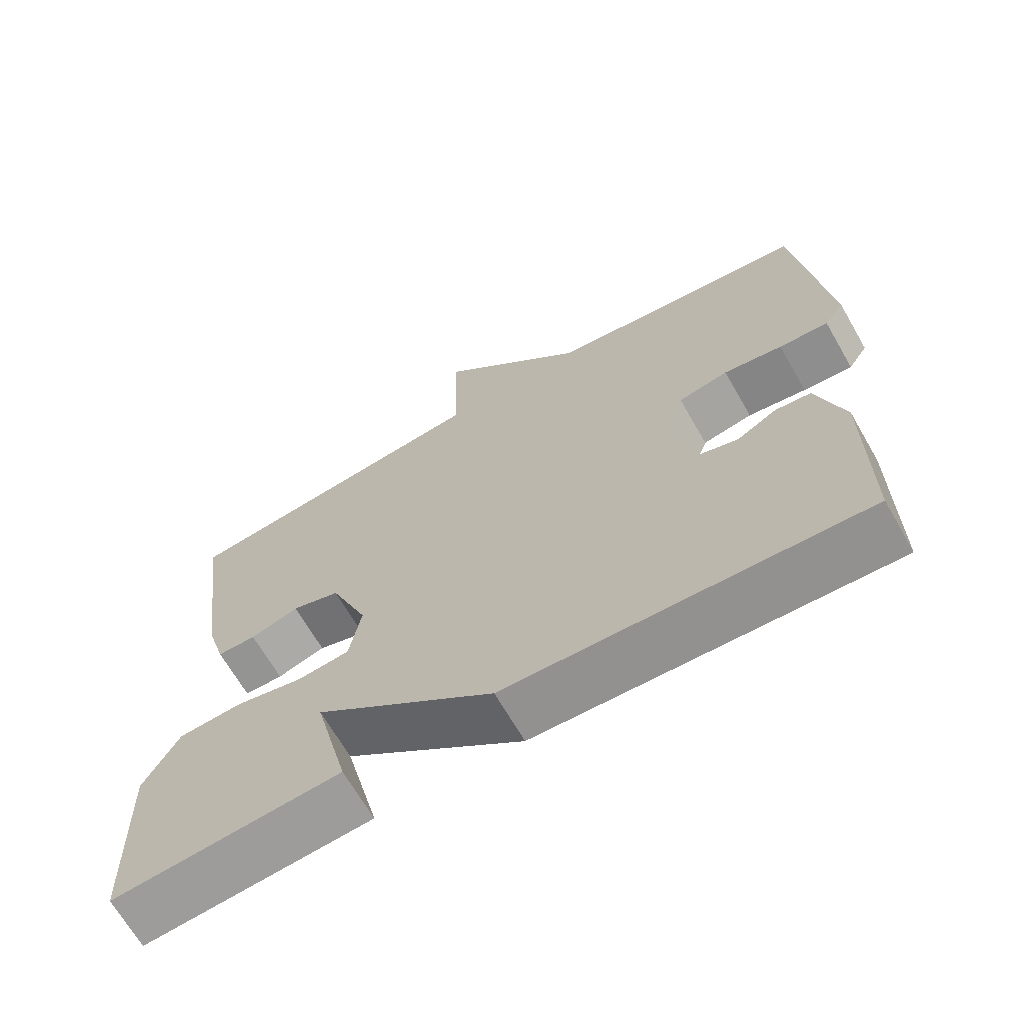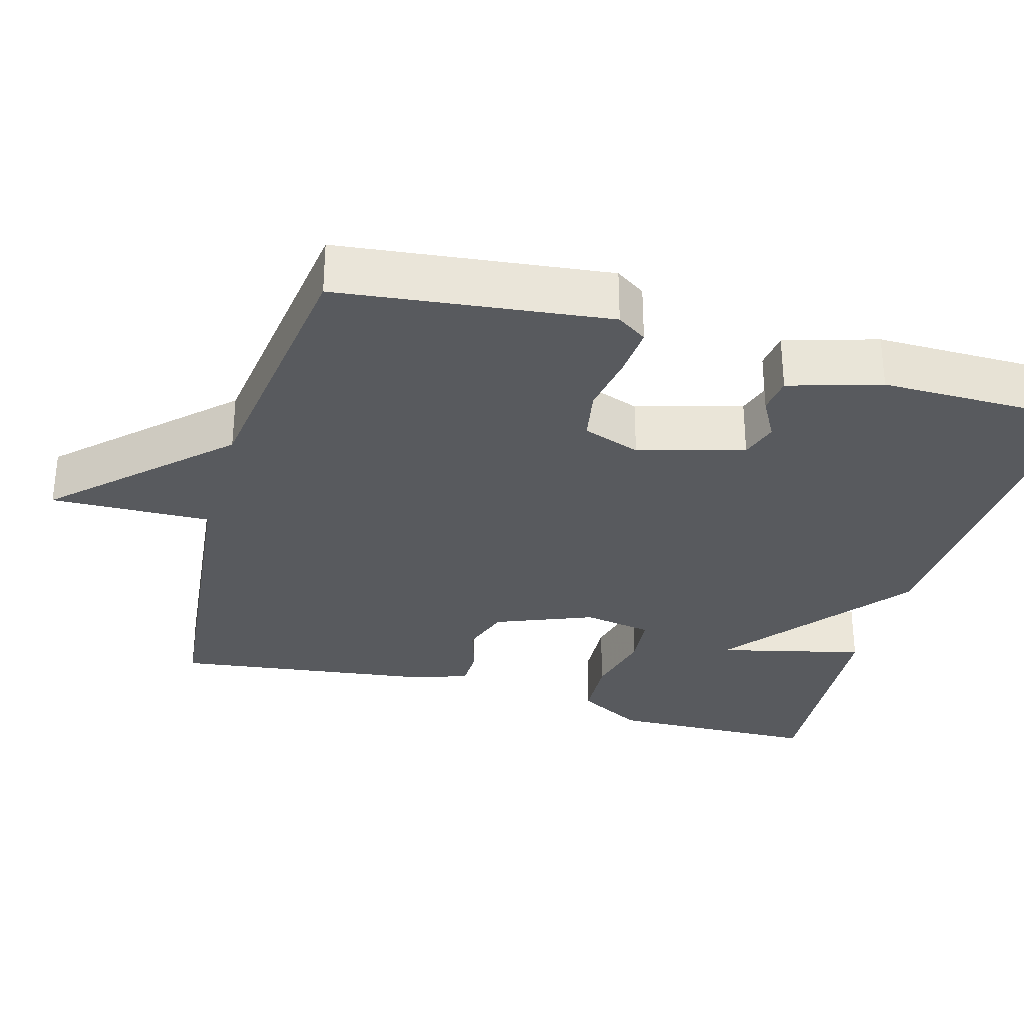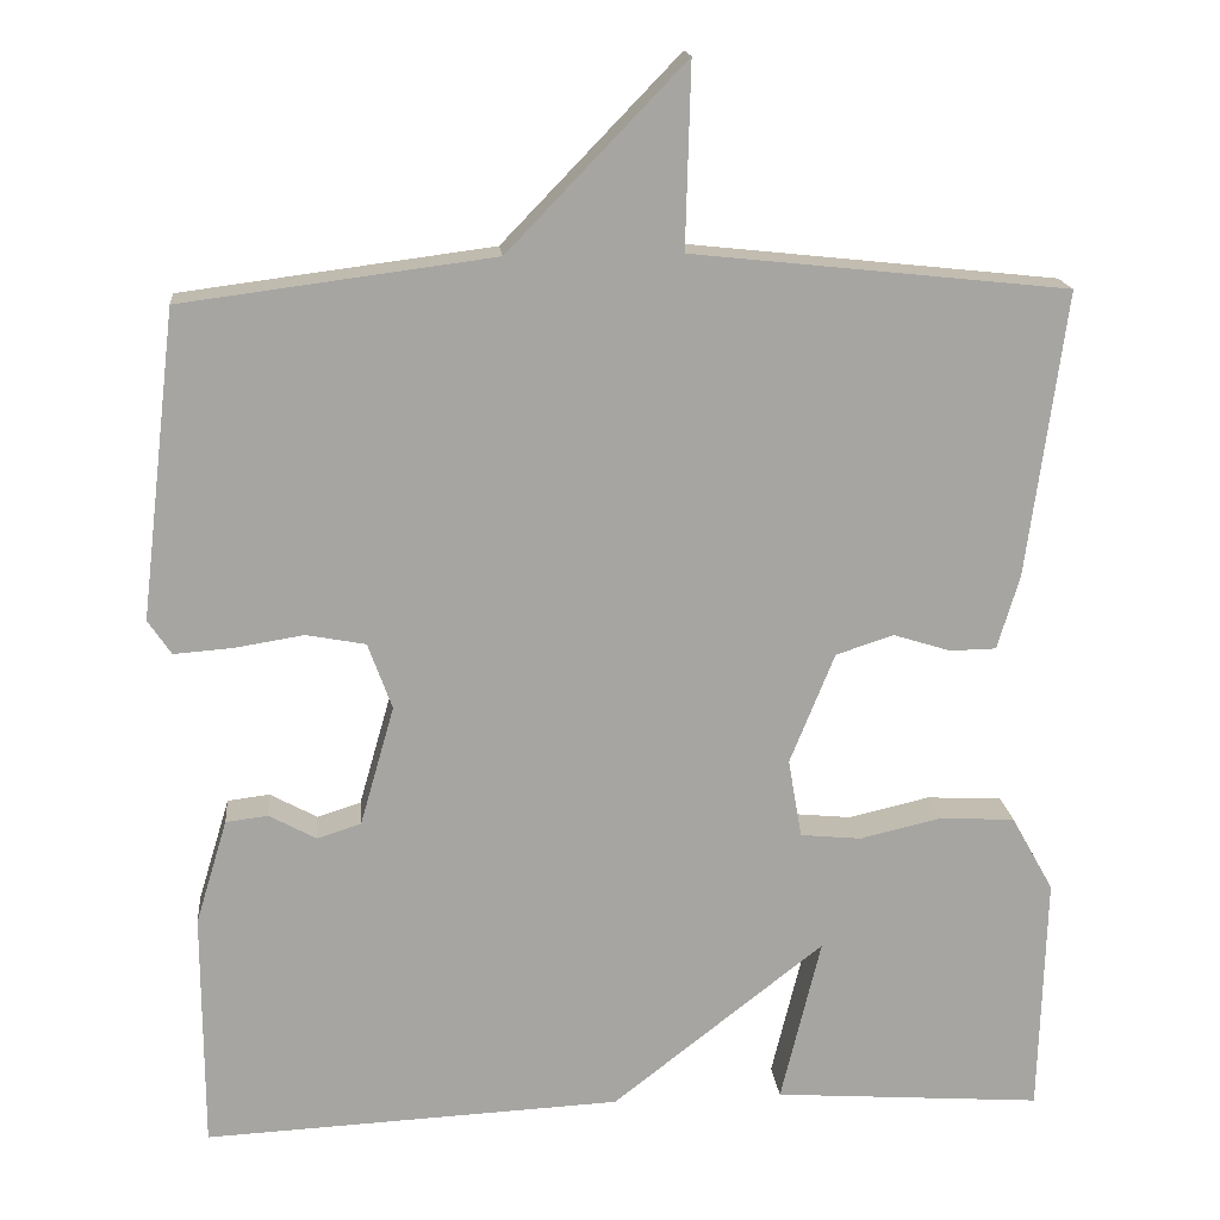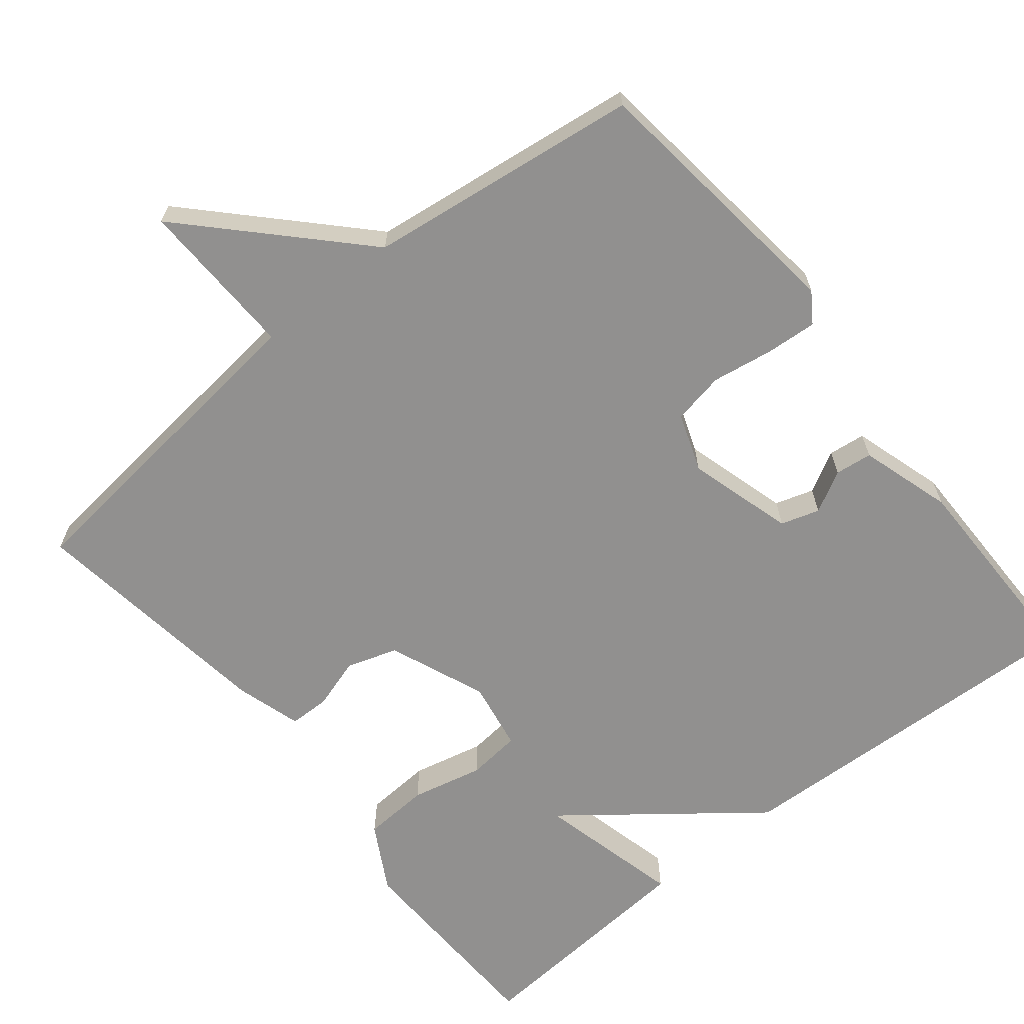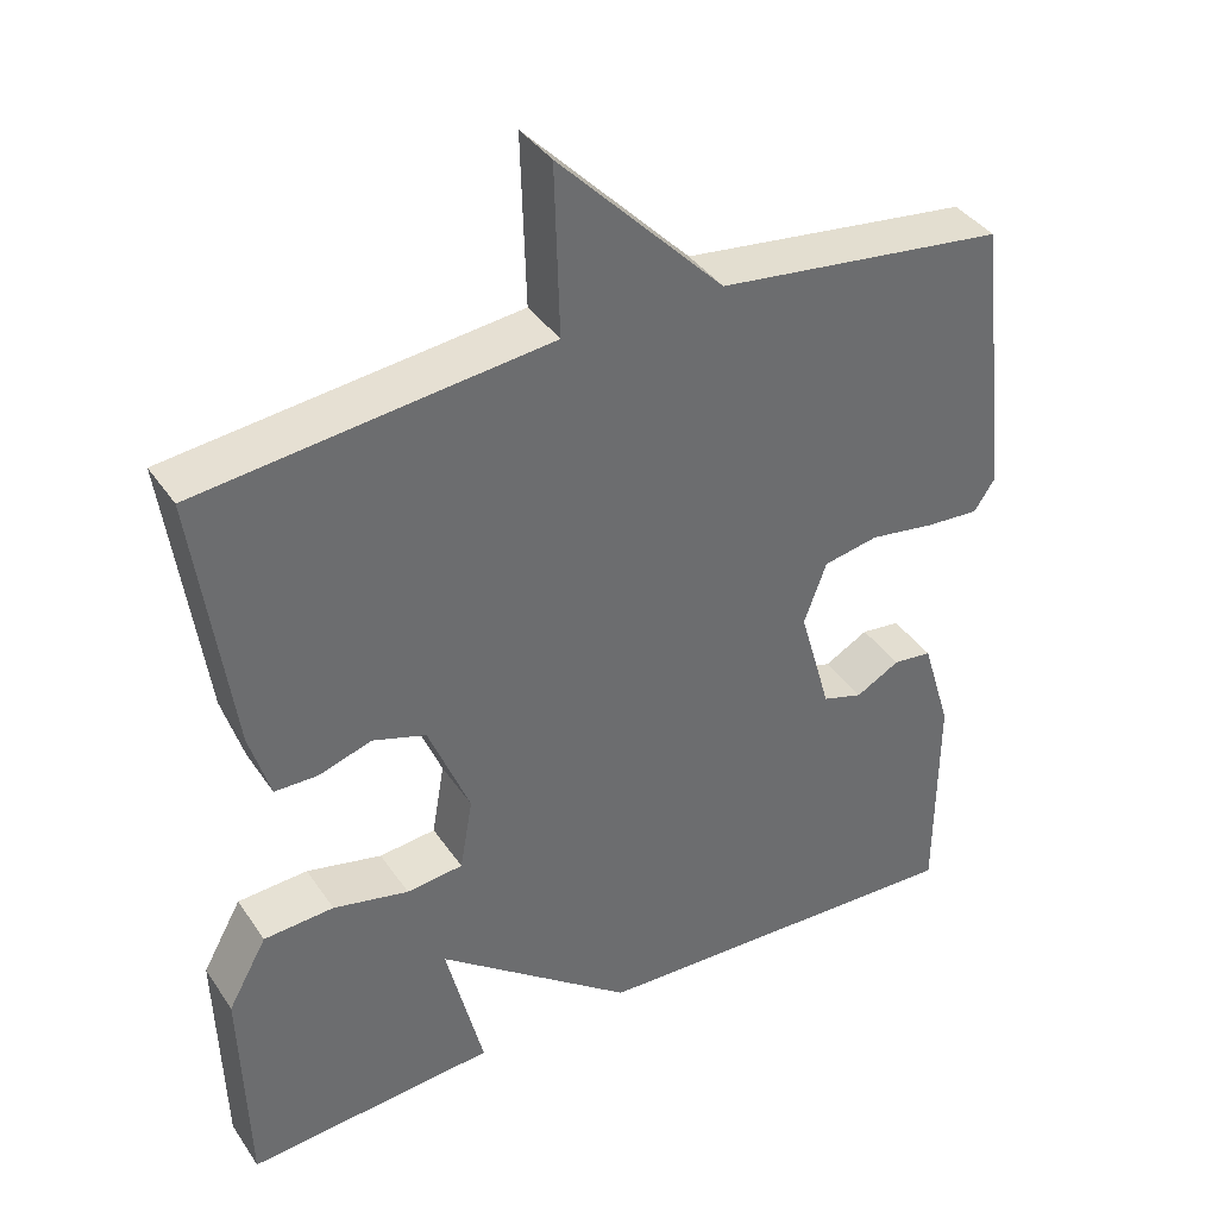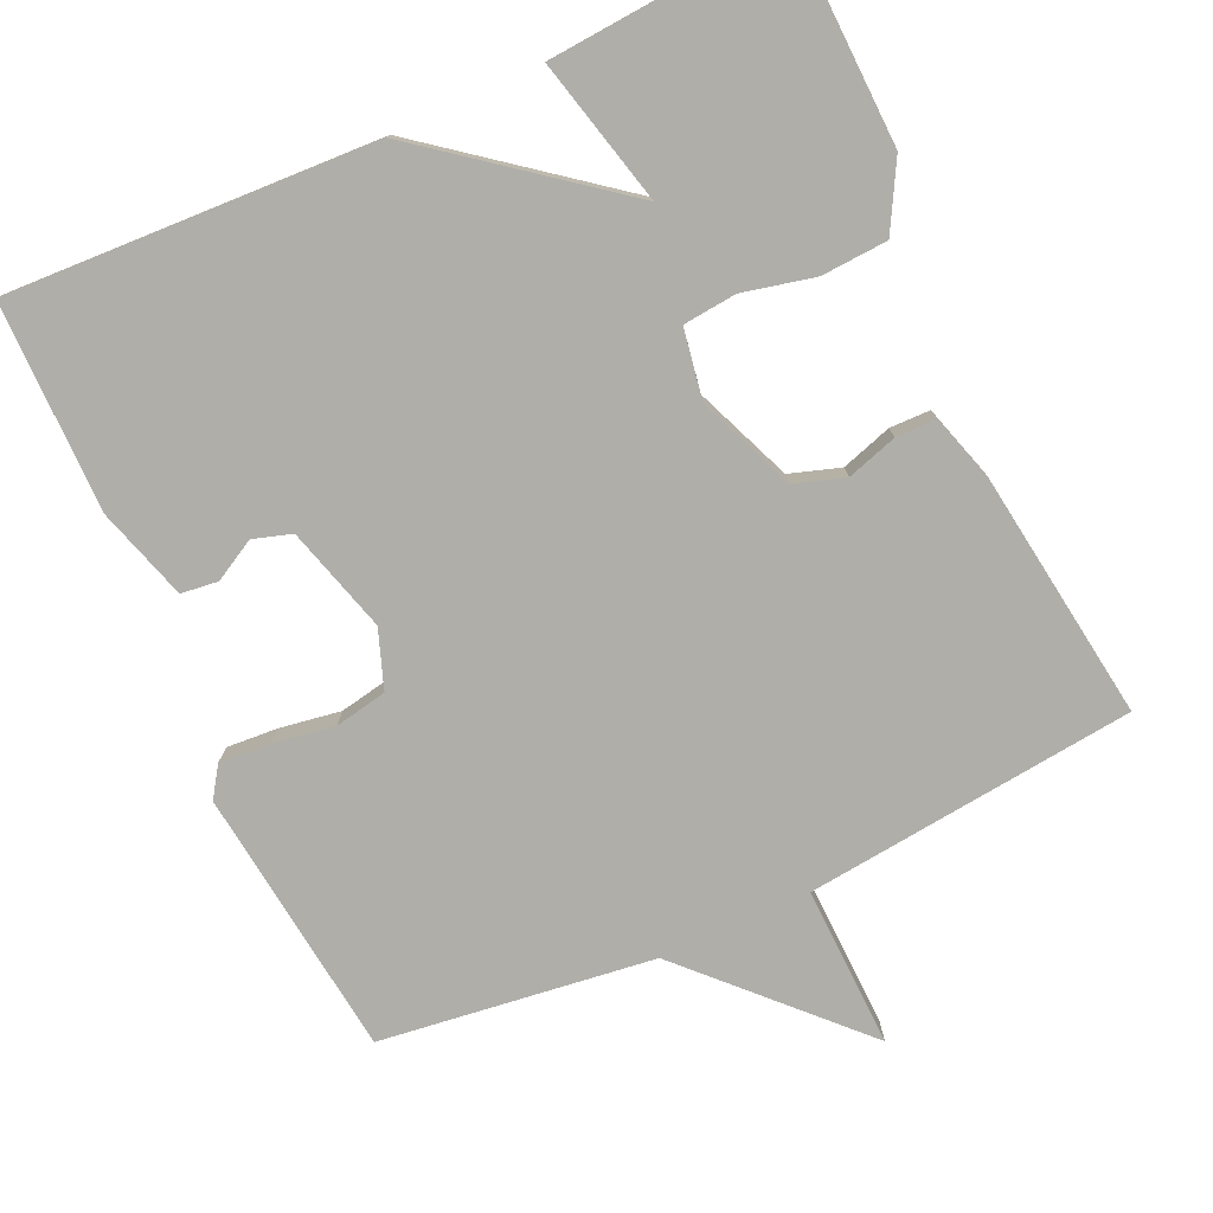
<metadata>
{"format":"obj","ext":"obj","renderer":"f3d","projection":"perspective","resolution":1024,"background":"white","views":[{"elev":-67.7,"azim":30.0,"up":"+Z"},{"elev":-31.1,"azim":74.2,"up":"+Y"},{"elev":16.7,"azim":174.5,"up":"+Z"},{"elev":-65.7,"azim":39.0,"up":"+Y"},{"elev":38.9,"azim":-30.6,"up":"+Z"},{"elev":-77.5,"azim":-155.3,"up":"+Y"}]}
</metadata>
<code>
v 0.5 0.07 0.5
v 0.542 0.07 0.143
v 0.515 0.07 0.103
v 0.447 0.07 0.108
v 0.366 0.07 0.121
v 0.297 0.07 0.108
v 0.269 0.07 0.031
v 0.309 0.07 -0.109
v 0.36 0.07 -0.125
v 0.415 0.07 -0.095
v 0.464 0.07 -0.101
v 0.501 0.07 -0.223
v 0.5 0.07 -0.5
v 0.014 0.07 -0.477
v -0.233 0.07 -0.284
v -0.186 0.07 -0.477
v -0.5 0.07 -0.5
v -0.508 0.07 -0.22
v -0.459 0.07 -0.132
v -0.371 0.07 -0.127
v -0.276 0.07 -0.149
v -0.205 0.07 -0.142
v -0.189 0.07 -0.05
v -0.241 0.07 0.079
v -0.308 0.07 0.101
v -0.375 0.07 0.08
v -0.429 0.07 0.081
v -0.455 0.07 0.168
v -0.5 0.07 0.5
v -0.062 0.07 0.547
v -0.068 0.07 0.76
v 0.138 0.07 0.547
v 0.5 0 0.5
v 0.542 0 0.143
v 0.515 0 0.103
v 0.447 0 0.108
v 0.366 0 0.121
v 0.297 0 0.108
v 0.269 0 0.031
v 0.309 0 -0.109
v 0.36 0 -0.125
v 0.415 0 -0.095
v 0.464 0 -0.101
v 0.501 0 -0.223
v 0.5 0 -0.5
v 0.014 0 -0.477
v -0.233 0 -0.284
v -0.186 0 -0.477
v -0.5 0 -0.5
v -0.508 0 -0.22
v -0.459 0 -0.132
v -0.371 0 -0.127
v -0.276 0 -0.149
v -0.205 0 -0.142
v -0.189 0 -0.05
v -0.241 0 0.079
v -0.308 0 0.101
v -0.375 0 0.08
v -0.429 0 0.081
v -0.455 0 0.168
v -0.5 0 0.5
v -0.062 0 0.547
v -0.068 0 0.76
v 0.138 0 0.547
f 30 31 32
f 30 32 1
f 29 30 1
f 28 29 1
f 27 28 1
f 26 27 1
f 25 26 1
f 24 25 1 2
f 19 20 21
f 18 19 21
f 17 18 21
f 16 17 21
f 15 16 21
f 15 21 22
f 14 15 22
f 12 13 14
f 11 12 14
f 10 11 14
f 9 10 14
f 14 22 23
f 9 14 23
f 8 9 23
f 2 3 4 5
f 24 2 5
f 24 5 6
f 7 8 23 24
f 6 7 24
f 64 63 62
f 33 64 62
f 33 62 61
f 33 61 60
f 33 60 59
f 33 59 58
f 33 58 57
f 34 33 57 56
f 53 52 51
f 53 51 50
f 53 50 49
f 53 49 48
f 53 48 47
f 54 53 47
f 54 47 46
f 46 45 44
f 46 44 43
f 46 43 42
f 46 42 41
f 55 54 46
f 55 46 41
f 55 41 40
f 37 36 35 34
f 37 34 56
f 38 37 56
f 56 55 40 39
f 56 39 38
f 1 33 34 2
f 2 34 35 3
f 3 35 36 4
f 4 36 37 5
f 5 37 38 6
f 6 38 39 7
f 7 39 40 8
f 8 40 41 9
f 9 41 42 10
f 10 42 43 11
f 11 43 44 12
f 12 44 45 13
f 13 45 46 14
f 14 46 47 15
f 15 47 48 16
f 16 48 49 17
f 17 49 50 18
f 18 50 51 19
f 19 51 52 20
f 20 52 53 21
f 21 53 54 22
f 22 54 55 23
f 23 55 56 24
f 24 56 57 25
f 25 57 58 26
f 26 58 59 27
f 27 59 60 28
f 28 60 61 29
f 29 61 62 30
f 30 62 63 31
f 31 63 64 32
f 32 64 33 1

</code>
